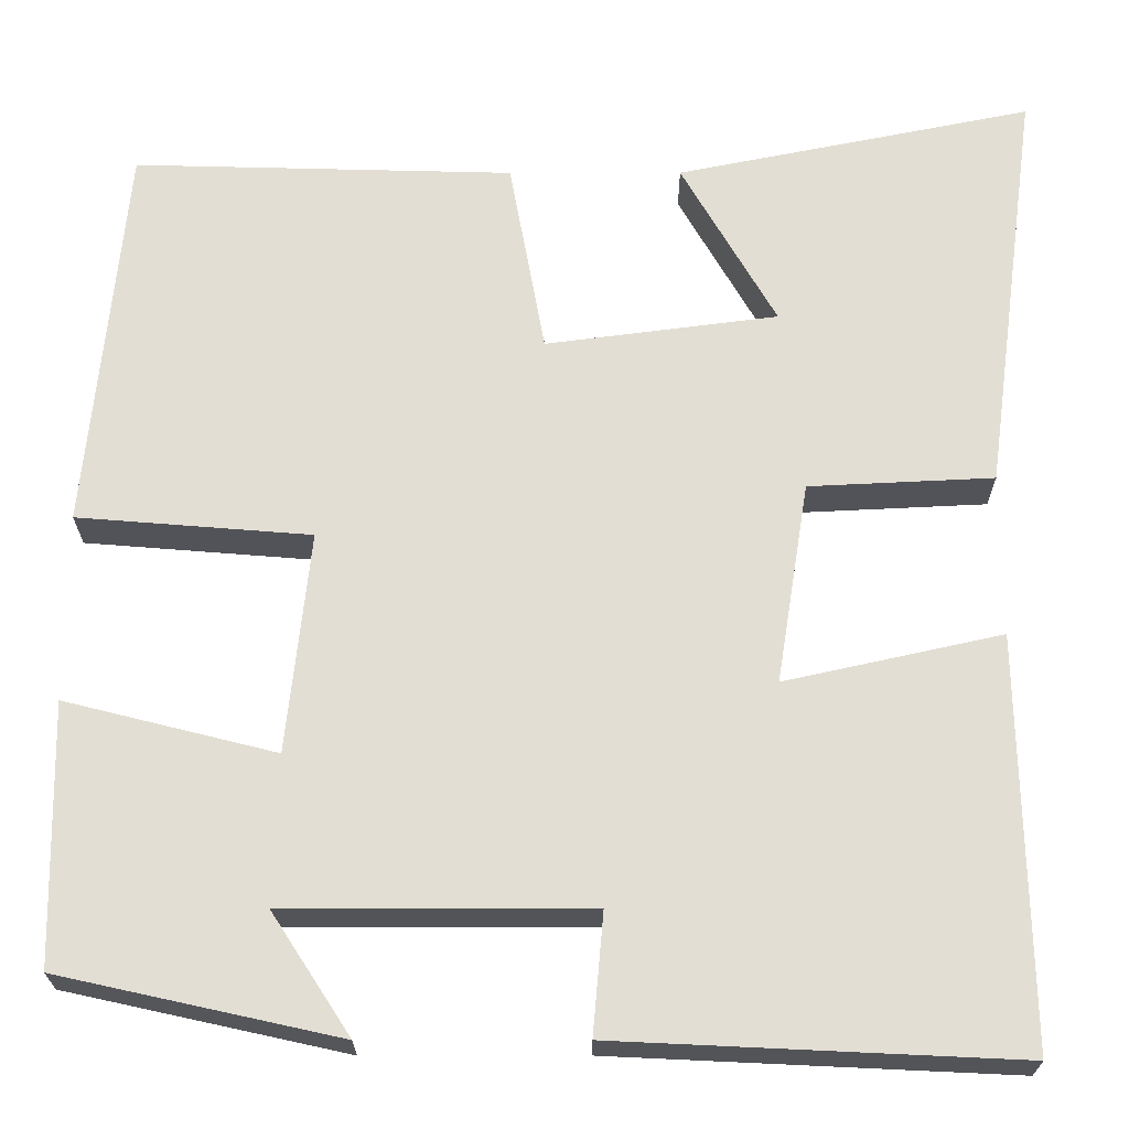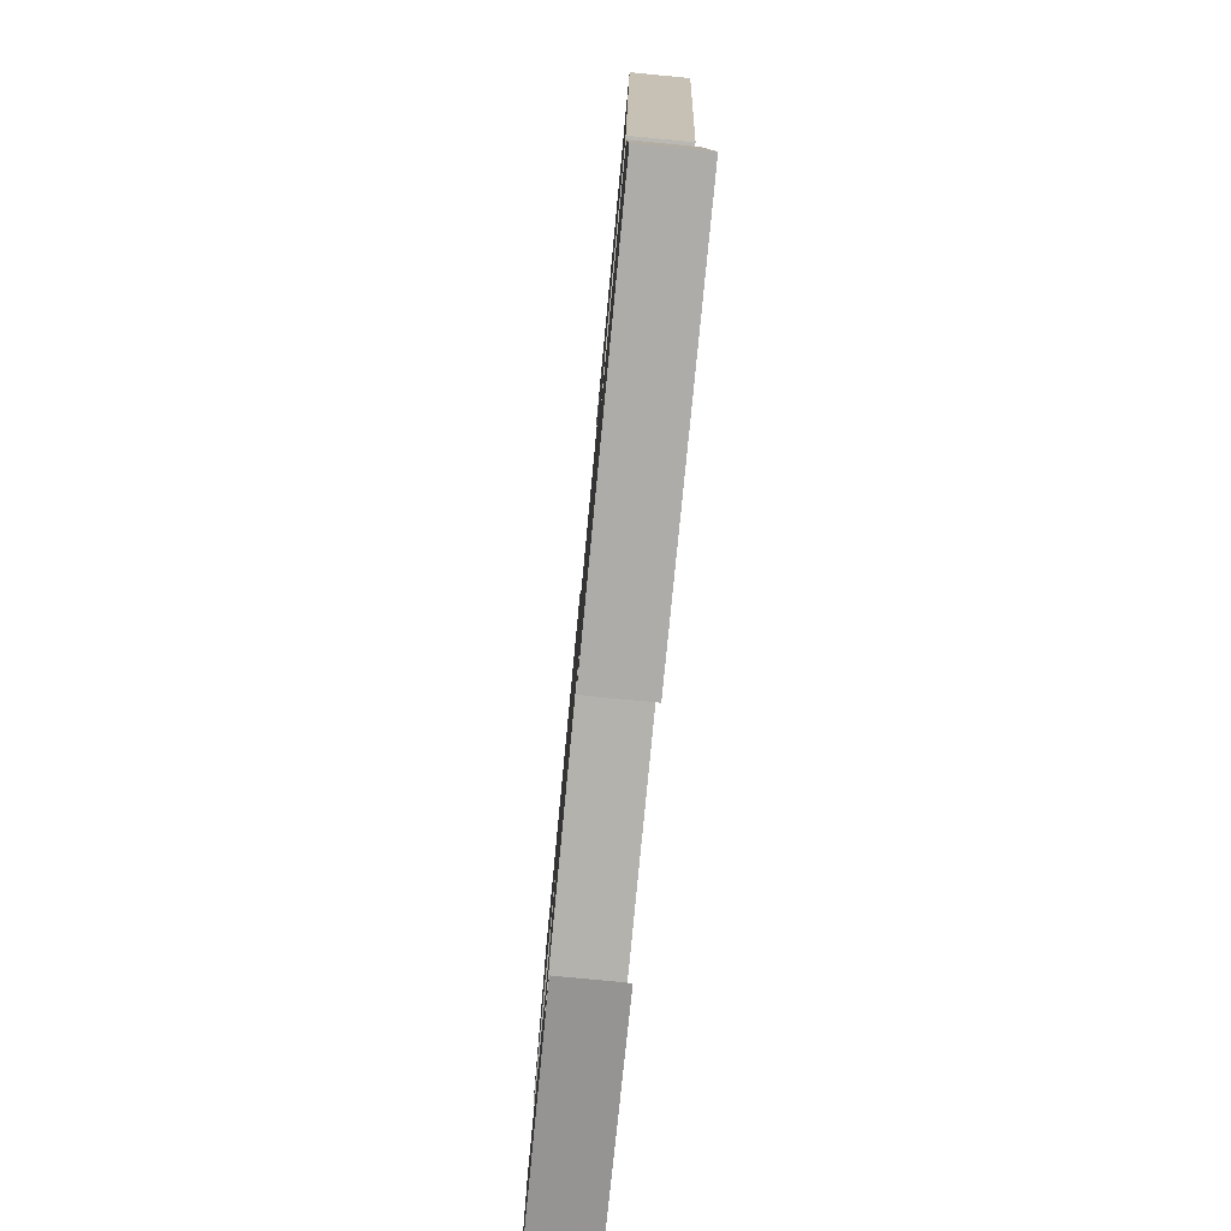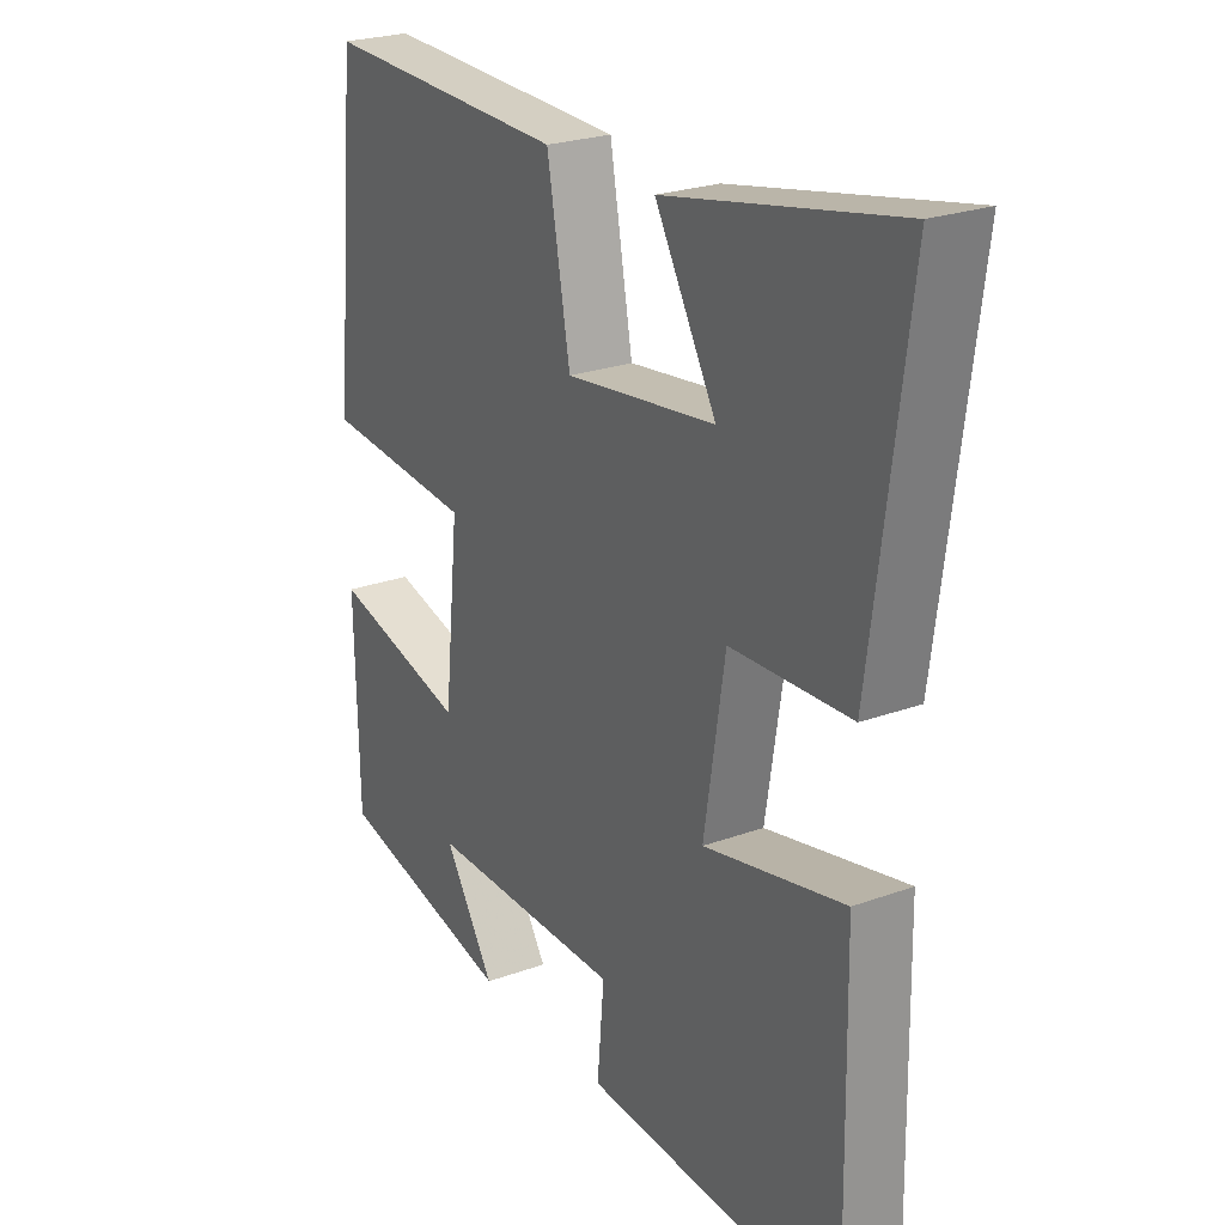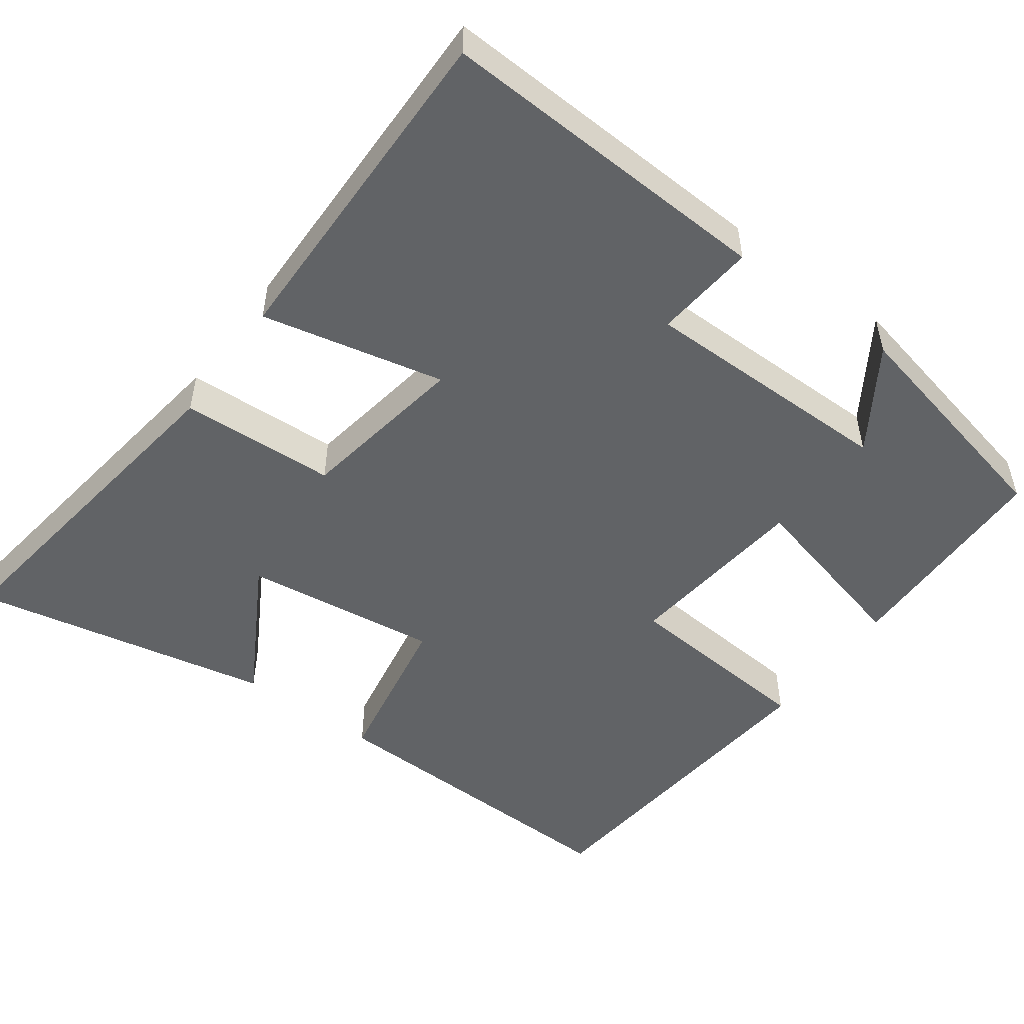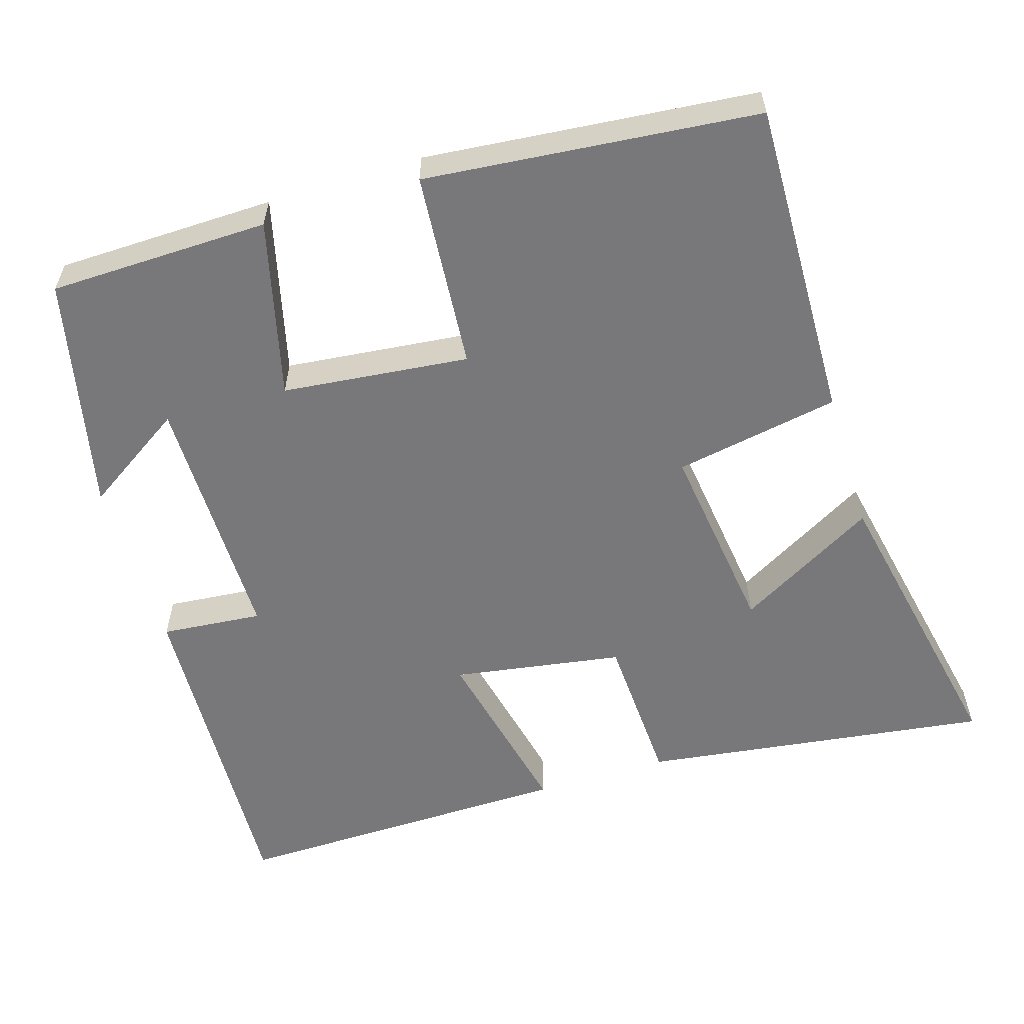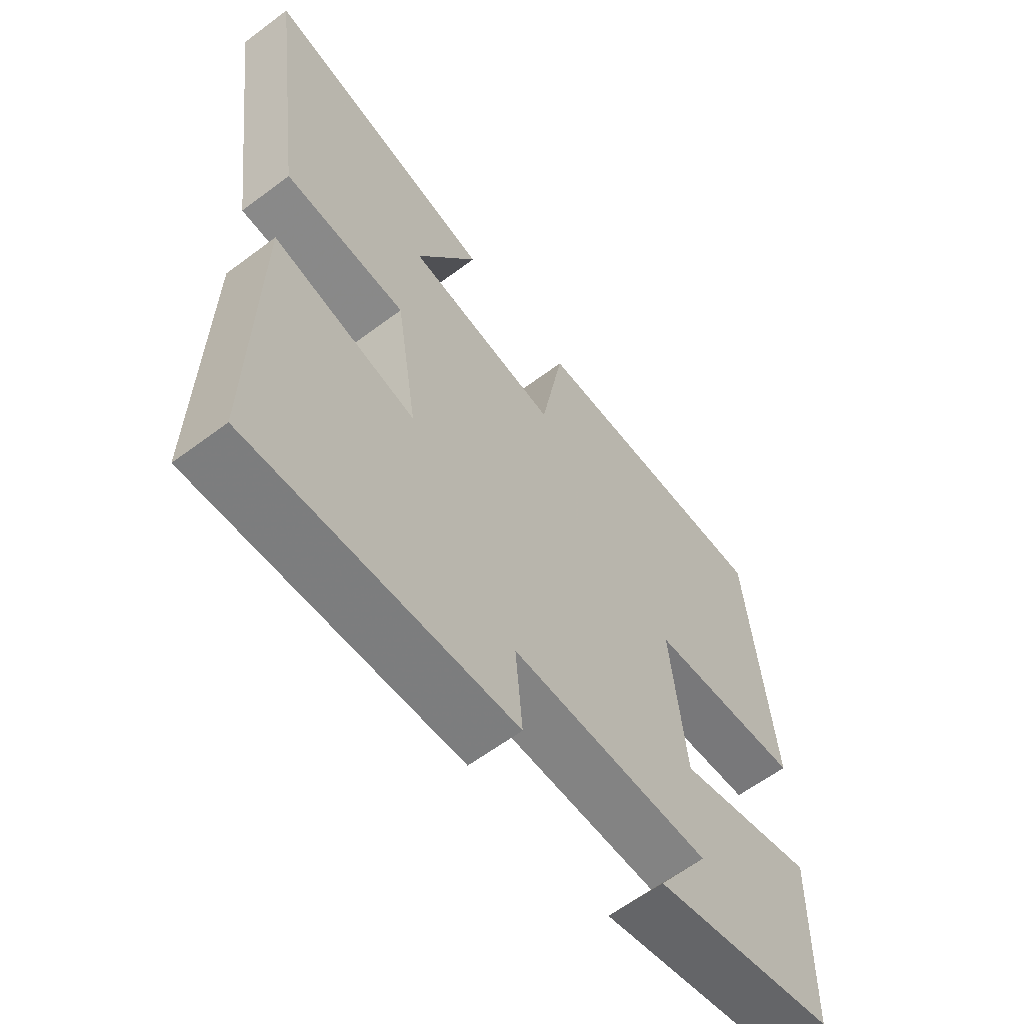
<metadata>
{"format":"obj","ext":"obj","renderer":"f3d","projection":"perspective","resolution":1024,"background":"white","views":[{"elev":-22.8,"azim":0.1,"up":"+Z"},{"elev":-79.6,"azim":84.5,"up":"+Z"},{"elev":24.4,"azim":59.1,"up":"+Z"},{"elev":-50.8,"azim":143.7,"up":"+Y"},{"elev":-57.6,"azim":-72.9,"up":"+Y"},{"elev":-61.0,"azim":127.4,"up":"+Z"}]}
</metadata>
<code>
v -0.494 0.07 -0.431
v -0.5 0.07 -0.139
v -0.264 0.07 -0.198
v -0.238 0.07 0.05
v -0.5 0.07 0.071
v -0.458 0.07 0.511
v -0.031 0.07 0.5
v 0.009 0.07 0.281
v 0.269 0.07 0.315
v 0.163 0.07 0.5
v 0.562 0.07 0.581
v 0.5 0.07 0.117
v 0.293 0.07 0.107
v 0.257 0.07 -0.119
v 0.5 0.07 -0.065
v 0.508 0.07 -0.521
v 0.059 0.07 -0.5
v 0.071 0.07 -0.365
v -0.269 0.07 -0.365
v -0.181 0.07 -0.5
v -0.494 0 -0.431
v -0.5 0 -0.139
v -0.264 0 -0.198
v -0.238 0 0.05
v -0.5 0 0.071
v -0.458 0 0.511
v -0.031 0 0.5
v 0.009 0 0.281
v 0.269 0 0.315
v 0.163 0 0.5
v 0.562 0 0.581
v 0.5 0 0.117
v 0.293 0 0.107
v 0.257 0 -0.119
v 0.5 0 -0.065
v 0.508 0 -0.521
v 0.059 0 -0.5
v 0.071 0 -0.365
v -0.269 0 -0.365
v -0.181 0 -0.5
f 19 20 1 2
f 18 19 2 3
f 16 17 18
f 15 16 18
f 14 15 18
f 18 3 4
f 14 18 4
f 13 14 4
f 11 12 13
f 9 10 11
f 9 11 13
f 13 4 5
f 9 13 5
f 8 9 5
f 5 6 7 8
f 22 21 40 39
f 23 22 39 38
f 38 37 36
f 38 36 35
f 38 35 34
f 24 23 38
f 24 38 34
f 24 34 33
f 33 32 31
f 31 30 29
f 33 31 29
f 25 24 33
f 25 33 29
f 25 29 28
f 28 27 26 25
f 1 21 22 2
f 2 22 23 3
f 3 23 24 4
f 4 24 25 5
f 5 25 26 6
f 6 26 27 7
f 7 27 28 8
f 8 28 29 9
f 9 29 30 10
f 10 30 31 11
f 11 31 32 12
f 12 32 33 13
f 13 33 34 14
f 14 34 35 15
f 15 35 36 16
f 16 36 37 17
f 17 37 38 18
f 18 38 39 19
f 19 39 40 20
f 20 40 21 1

</code>
